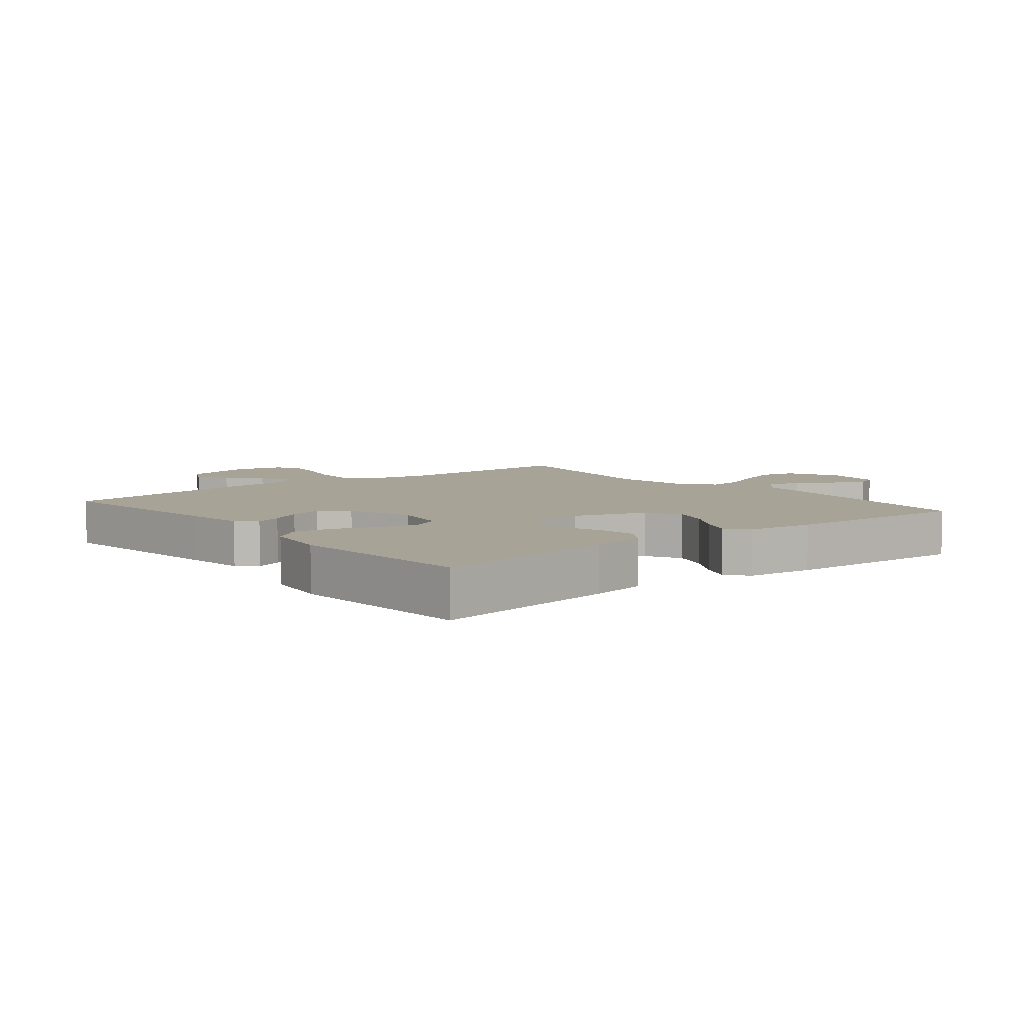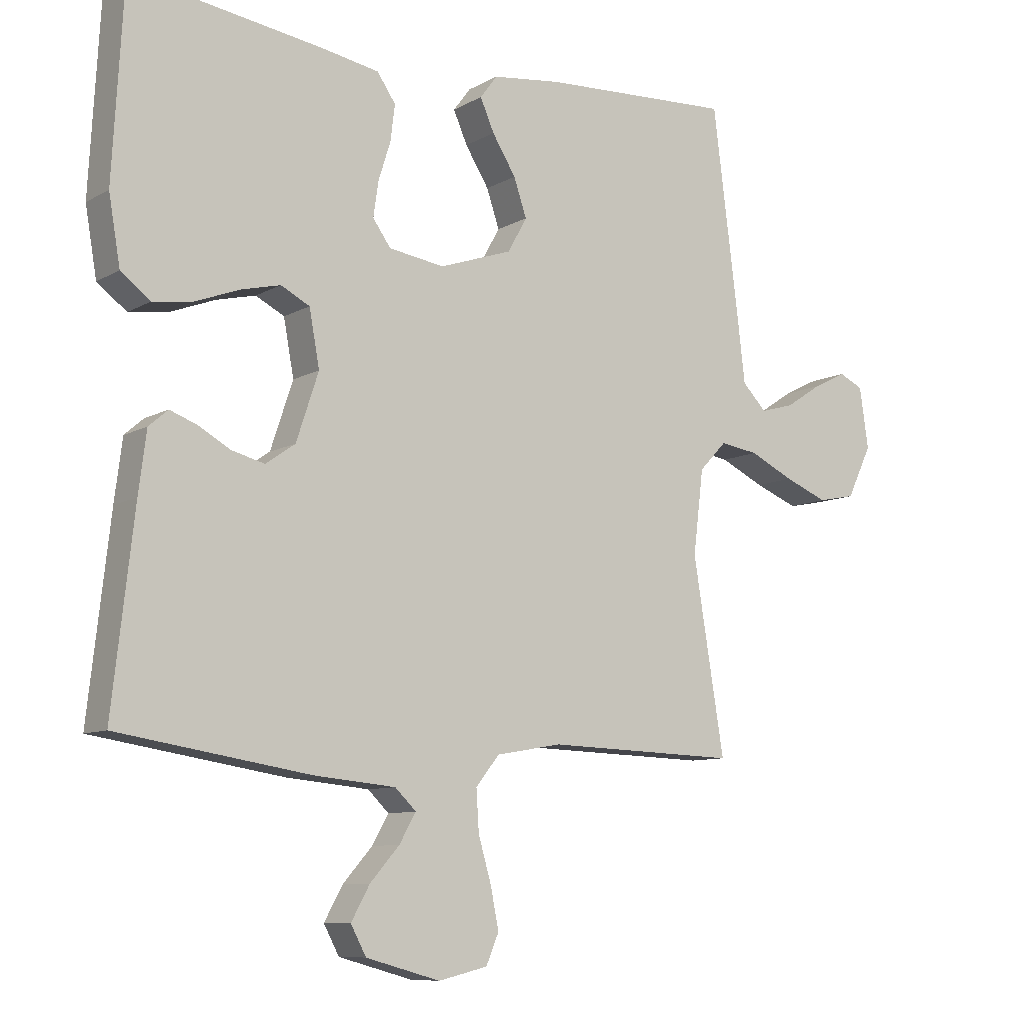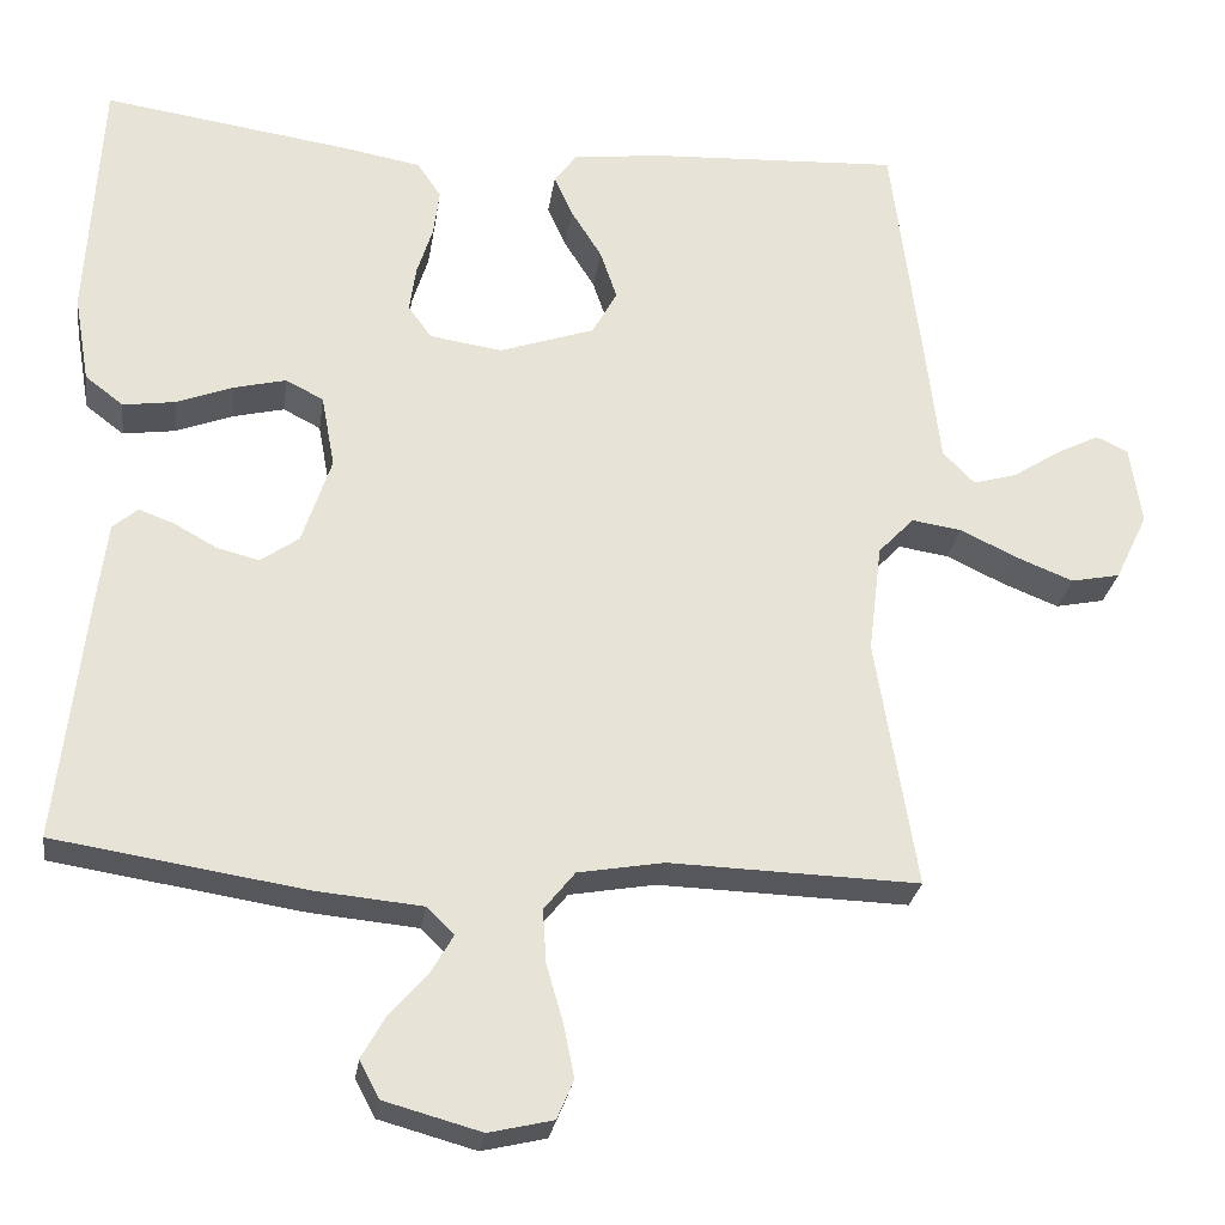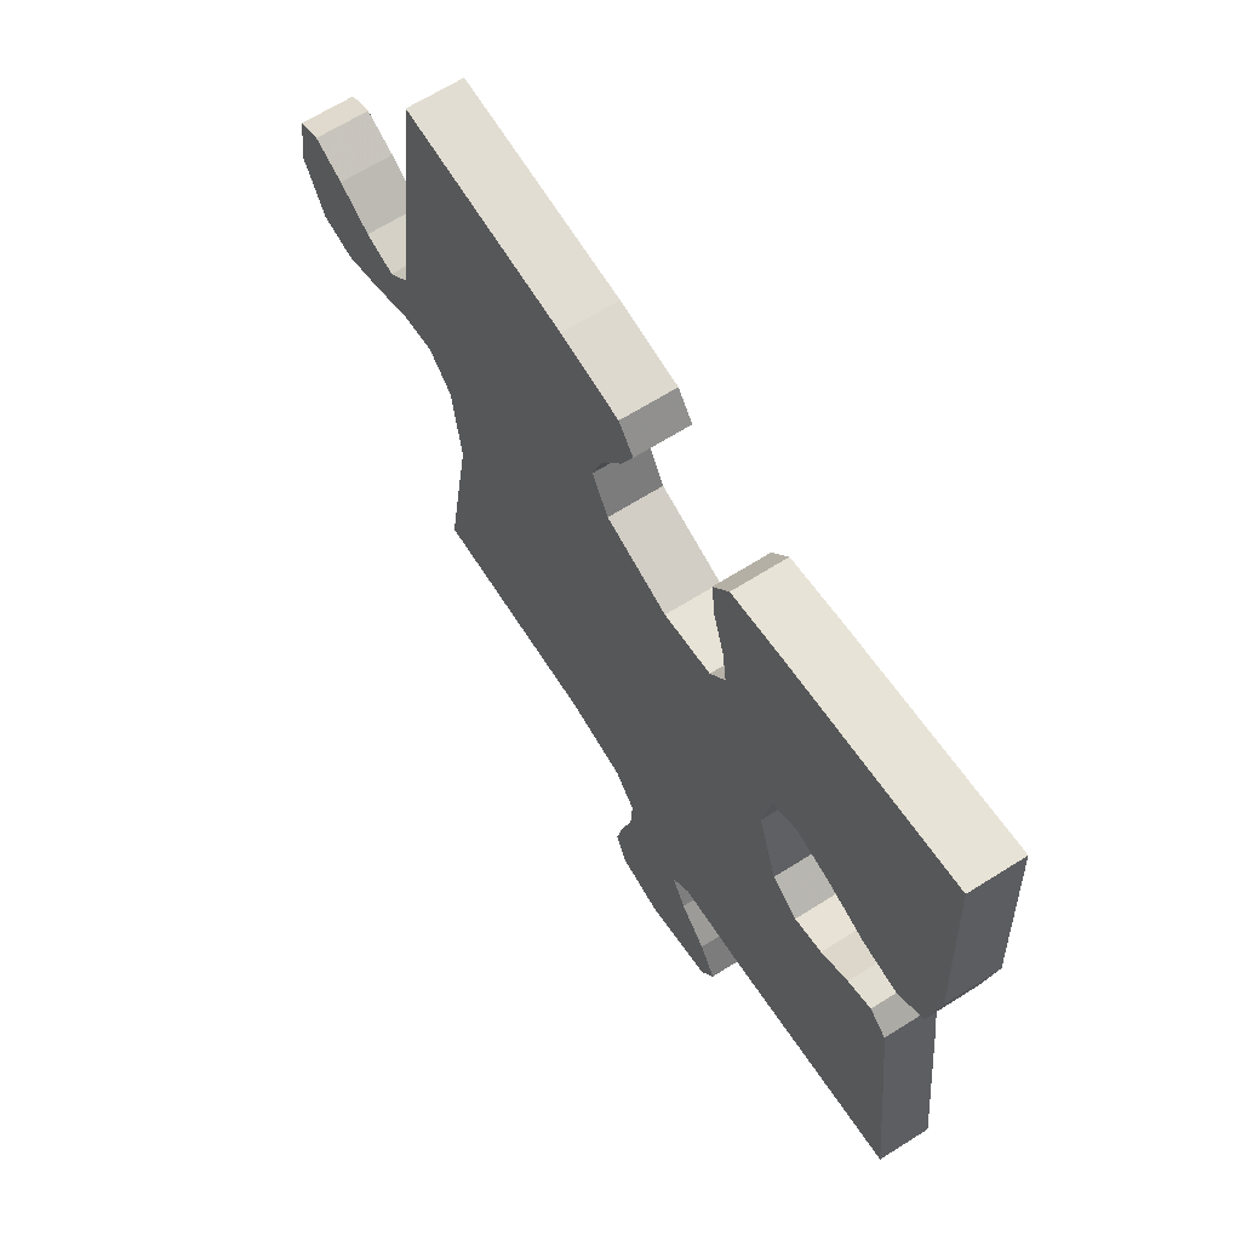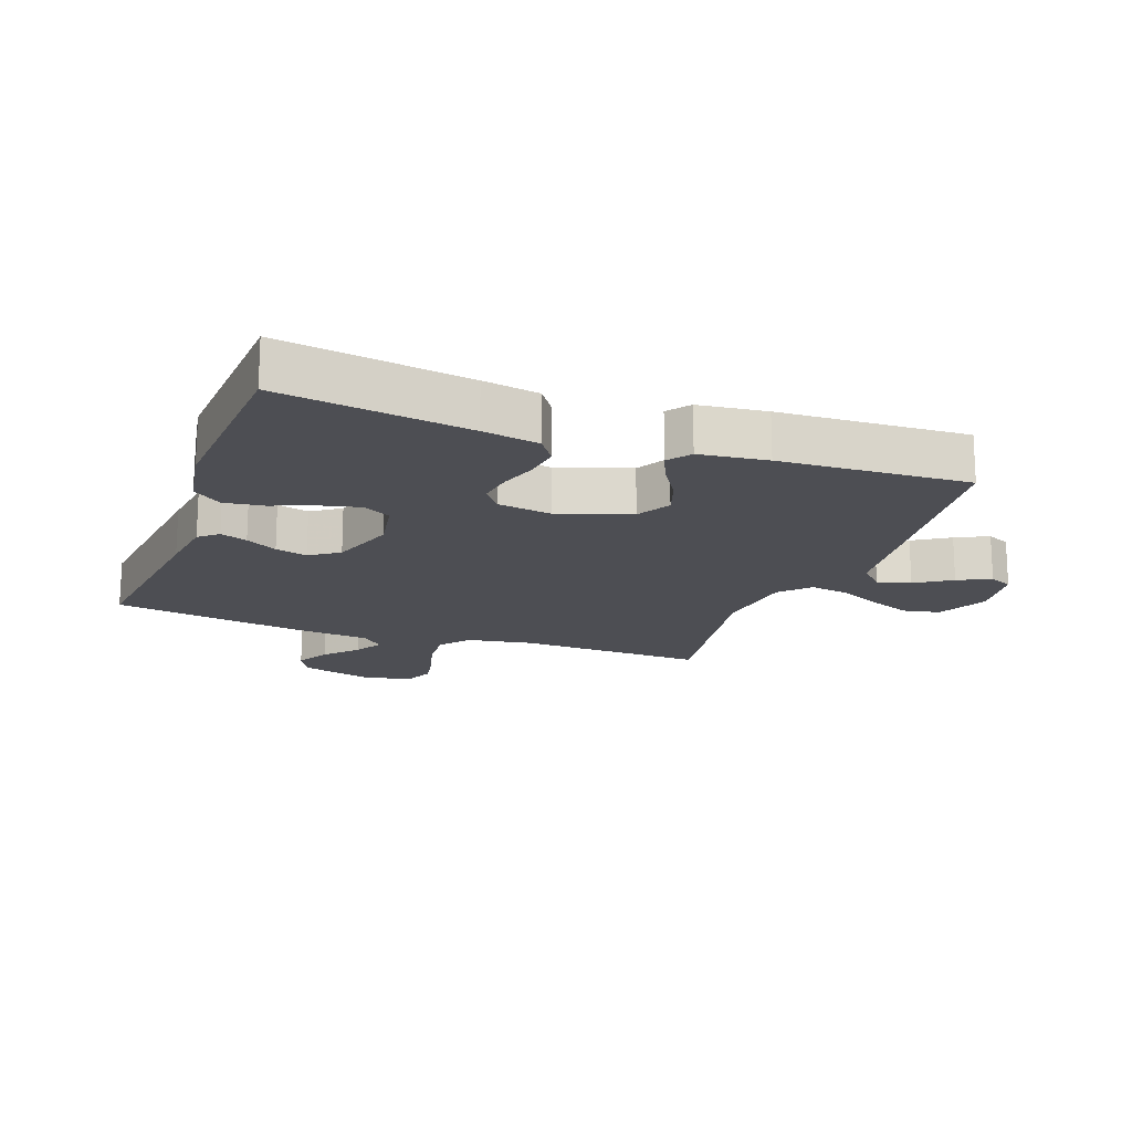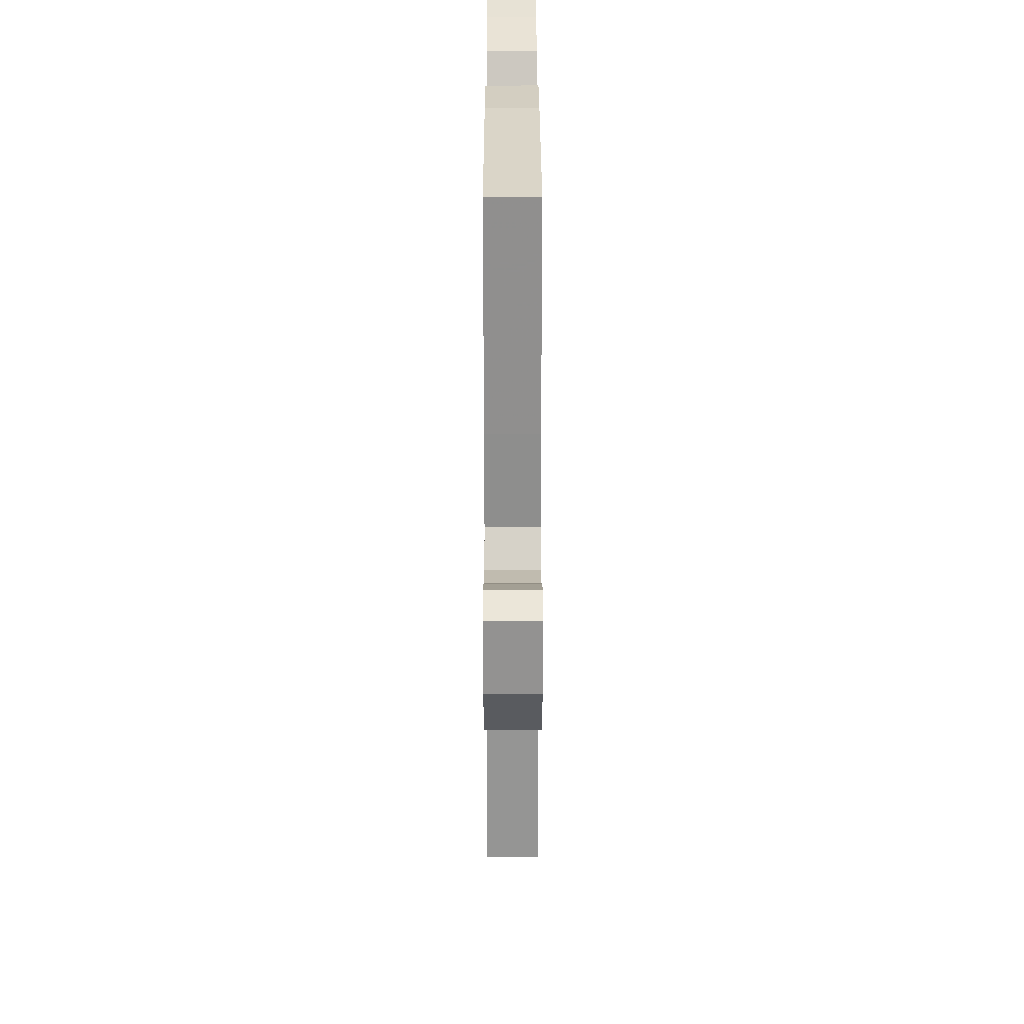
<metadata>
{"format":"obj","ext":"obj","renderer":"f3d","projection":"perspective","resolution":1024,"background":"white","views":[{"elev":6.7,"azim":-39.3,"up":"+Y"},{"elev":-9.1,"azim":-34.8,"up":"+Z"},{"elev":-26.5,"azim":-8.1,"up":"+Z"},{"elev":66.2,"azim":-122.3,"up":"+Z"},{"elev":-17.3,"azim":-20.2,"up":"+Y"},{"elev":31.9,"azim":89.9,"up":"+Z"}]}
</metadata>
<code>
v 0.5 0.07 -0.5
v 0.2 0.07 -0.491
v 0.097 0.07 -0.509
v 0.06 0.07 -0.555
v 0.064 0.07 -0.619
v 0.084 0.07 -0.688
v 0.097 0.07 -0.752
v 0.077 0.07 -0.799
v 0 0.07 -0.817
v -0.116 0.07 -0.785
v -0.14 0.07 -0.74
v -0.111 0.07 -0.688
v -0.065 0.07 -0.636
v -0.039 0.07 -0.591
v -0.072 0.07 -0.559
v -0.2 0.07 -0.547
v -0.5 0.07 -0.5
v -0.466 0.07 -0.2
v -0.454 0.07 -0.106
v -0.424 0.07 -0.08
v -0.381 0.07 -0.096
v -0.331 0.07 -0.124
v -0.28 0.07 -0.137
v -0.234 0.07 -0.105
v -0.199 0.07 0
v -0.215 0.07 0.087
v -0.26 0.07 0.11
v -0.322 0.07 0.095
v -0.39 0.07 0.069
v -0.453 0.07 0.06
v -0.499 0.07 0.095
v -0.517 0.07 0.2
v -0.5 0.07 0.5
v -0.2 0.07 0.456
v -0.11 0.07 0.44
v -0.081 0.07 0.398
v -0.088 0.07 0.342
v -0.107 0.07 0.282
v -0.115 0.07 0.227
v -0.087 0.07 0.188
v 0 0.07 0.175
v 0.114 0.07 0.214
v 0.144 0.07 0.268
v 0.124 0.07 0.327
v 0.087 0.07 0.386
v 0.065 0.07 0.436
v 0.092 0.07 0.472
v 0.2 0.07 0.485
v 0.5 0.07 0.5
v 0.538 0.07 0.2
v 0.553 0.07 0.074
v 0.591 0.07 0.035
v 0.644 0.07 0.05
v 0.701 0.07 0.087
v 0.753 0.07 0.113
v 0.791 0.07 0.095
v 0.805 0.07 0
v 0.766 0.07 -0.081
v 0.707 0.07 -0.093
v 0.639 0.07 -0.066
v 0.57 0.07 -0.033
v 0.51 0.07 -0.024
v 0.467 0.07 -0.069
v 0.451 0.07 -0.2
v 0.5 0 -0.5
v 0.2 0 -0.491
v 0.097 0 -0.509
v 0.06 0 -0.555
v 0.064 0 -0.619
v 0.084 0 -0.688
v 0.097 0 -0.752
v 0.077 0 -0.799
v 0 0 -0.817
v -0.116 0 -0.785
v -0.14 0 -0.74
v -0.111 0 -0.688
v -0.065 0 -0.636
v -0.039 0 -0.591
v -0.072 0 -0.559
v -0.2 0 -0.547
v -0.5 0 -0.5
v -0.466 0 -0.2
v -0.454 0 -0.106
v -0.424 0 -0.08
v -0.381 0 -0.096
v -0.331 0 -0.124
v -0.28 0 -0.137
v -0.234 0 -0.105
v -0.199 0 0
v -0.215 0 0.087
v -0.26 0 0.11
v -0.322 0 0.095
v -0.39 0 0.069
v -0.453 0 0.06
v -0.499 0 0.095
v -0.517 0 0.2
v -0.5 0 0.5
v -0.2 0 0.456
v -0.11 0 0.44
v -0.081 0 0.398
v -0.088 0 0.342
v -0.107 0 0.282
v -0.115 0 0.227
v -0.087 0 0.188
v 0 0 0.175
v 0.114 0 0.214
v 0.144 0 0.268
v 0.124 0 0.327
v 0.087 0 0.386
v 0.065 0 0.436
v 0.092 0 0.472
v 0.2 0 0.485
v 0.5 0 0.5
v 0.538 0 0.2
v 0.553 0 0.074
v 0.591 0 0.035
v 0.644 0 0.05
v 0.701 0 0.087
v 0.753 0 0.113
v 0.791 0 0.095
v 0.805 0 0
v 0.766 0 -0.081
v 0.707 0 -0.093
v 0.639 0 -0.066
v 0.57 0 -0.033
v 0.51 0 -0.024
v 0.467 0 -0.069
v 0.451 0 -0.2
f 58 59 60 61
f 56 57 58 61
f 56 61 62
f 53 54 55 56
f 53 56 62
f 52 53 62
f 51 52 62
f 50 51 62 63
f 48 49 50 63
f 44 45 46 47
f 43 44 47 48
f 35 36 37 38
f 35 38 39
f 34 35 39
f 33 34 39
f 32 33 39 40
f 28 29 30 31
f 27 28 31 32
f 19 20 21 22
f 19 22 23
f 18 19 23
f 15 16 17 18
f 15 18 23
f 14 15 23 24
f 10 11 12 13
f 10 13 14
f 9 10 14
f 8 9 14
f 5 6 7 8
f 5 8 14 24
f 64 1 2
f 64 2 3
f 43 48 63 64
f 42 43 64 3
f 41 42 3 4
f 27 32 40 41
f 26 27 41
f 25 26 41 4
f 4 5 24 25
f 125 124 123 122
f 125 122 121 120
f 126 125 120
f 120 119 118 117
f 126 120 117
f 126 117 116
f 126 116 115
f 127 126 115 114
f 127 114 113 112
f 111 110 109 108
f 112 111 108 107
f 102 101 100 99
f 103 102 99
f 103 99 98
f 103 98 97
f 104 103 97 96
f 95 94 93 92
f 96 95 92 91
f 86 85 84 83
f 87 86 83
f 87 83 82
f 82 81 80 79
f 87 82 79
f 88 87 79 78
f 77 76 75 74
f 78 77 74
f 78 74 73
f 78 73 72
f 72 71 70 69
f 88 78 72 69
f 66 65 128
f 67 66 128
f 128 127 112 107
f 67 128 107 106
f 68 67 106 105
f 105 104 96 91
f 105 91 90
f 68 105 90 89
f 89 88 69 68
f 1 65 66 2
f 2 66 67 3
f 3 67 68 4
f 4 68 69 5
f 5 69 70 6
f 6 70 71 7
f 7 71 72 8
f 8 72 73 9
f 9 73 74 10
f 10 74 75 11
f 11 75 76 12
f 12 76 77 13
f 13 77 78 14
f 14 78 79 15
f 15 79 80 16
f 16 80 81 17
f 17 81 82 18
f 18 82 83 19
f 19 83 84 20
f 20 84 85 21
f 21 85 86 22
f 22 86 87 23
f 23 87 88 24
f 24 88 89 25
f 25 89 90 26
f 26 90 91 27
f 27 91 92 28
f 28 92 93 29
f 29 93 94 30
f 30 94 95 31
f 31 95 96 32
f 32 96 97 33
f 33 97 98 34
f 34 98 99 35
f 35 99 100 36
f 36 100 101 37
f 37 101 102 38
f 38 102 103 39
f 39 103 104 40
f 40 104 105 41
f 41 105 106 42
f 42 106 107 43
f 43 107 108 44
f 44 108 109 45
f 45 109 110 46
f 46 110 111 47
f 47 111 112 48
f 48 112 113 49
f 49 113 114 50
f 50 114 115 51
f 51 115 116 52
f 52 116 117 53
f 53 117 118 54
f 54 118 119 55
f 55 119 120 56
f 56 120 121 57
f 57 121 122 58
f 58 122 123 59
f 59 123 124 60
f 60 124 125 61
f 61 125 126 62
f 62 126 127 63
f 63 127 128 64
f 64 128 65 1

</code>
